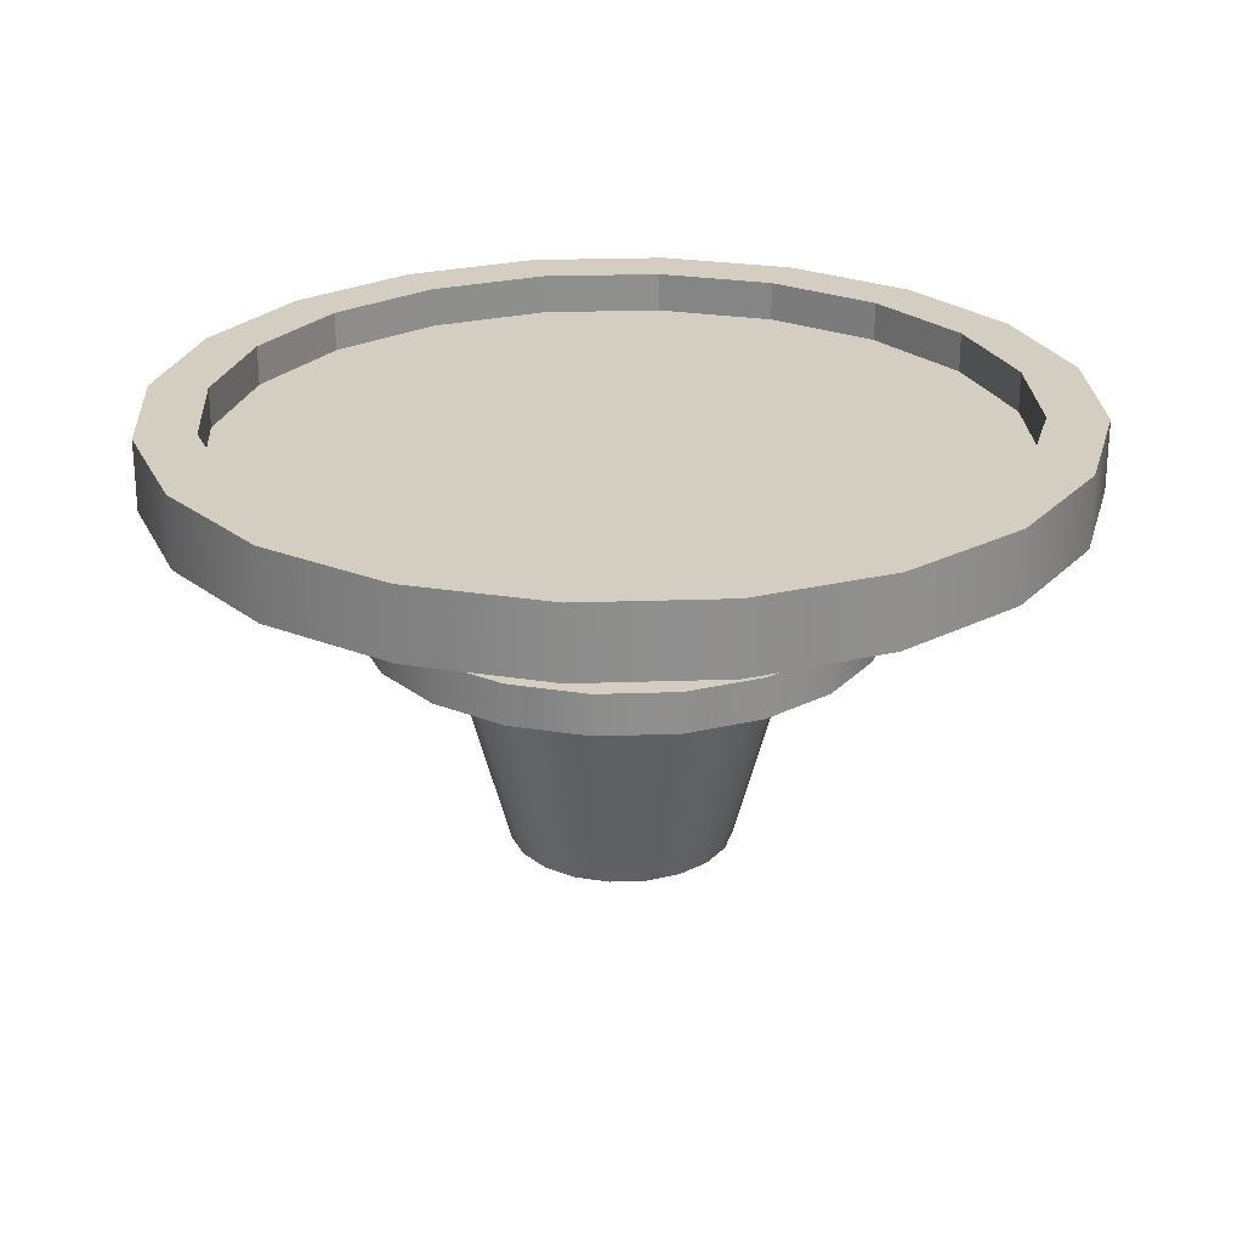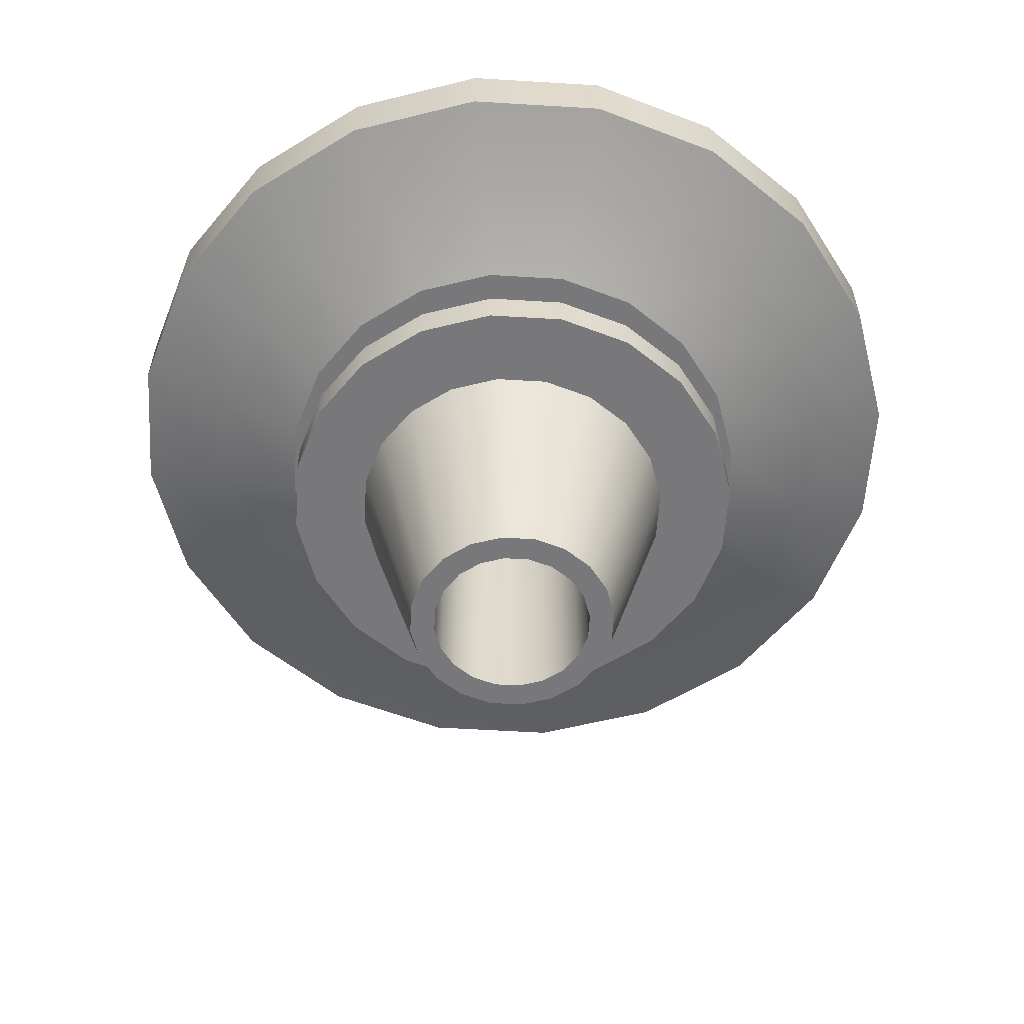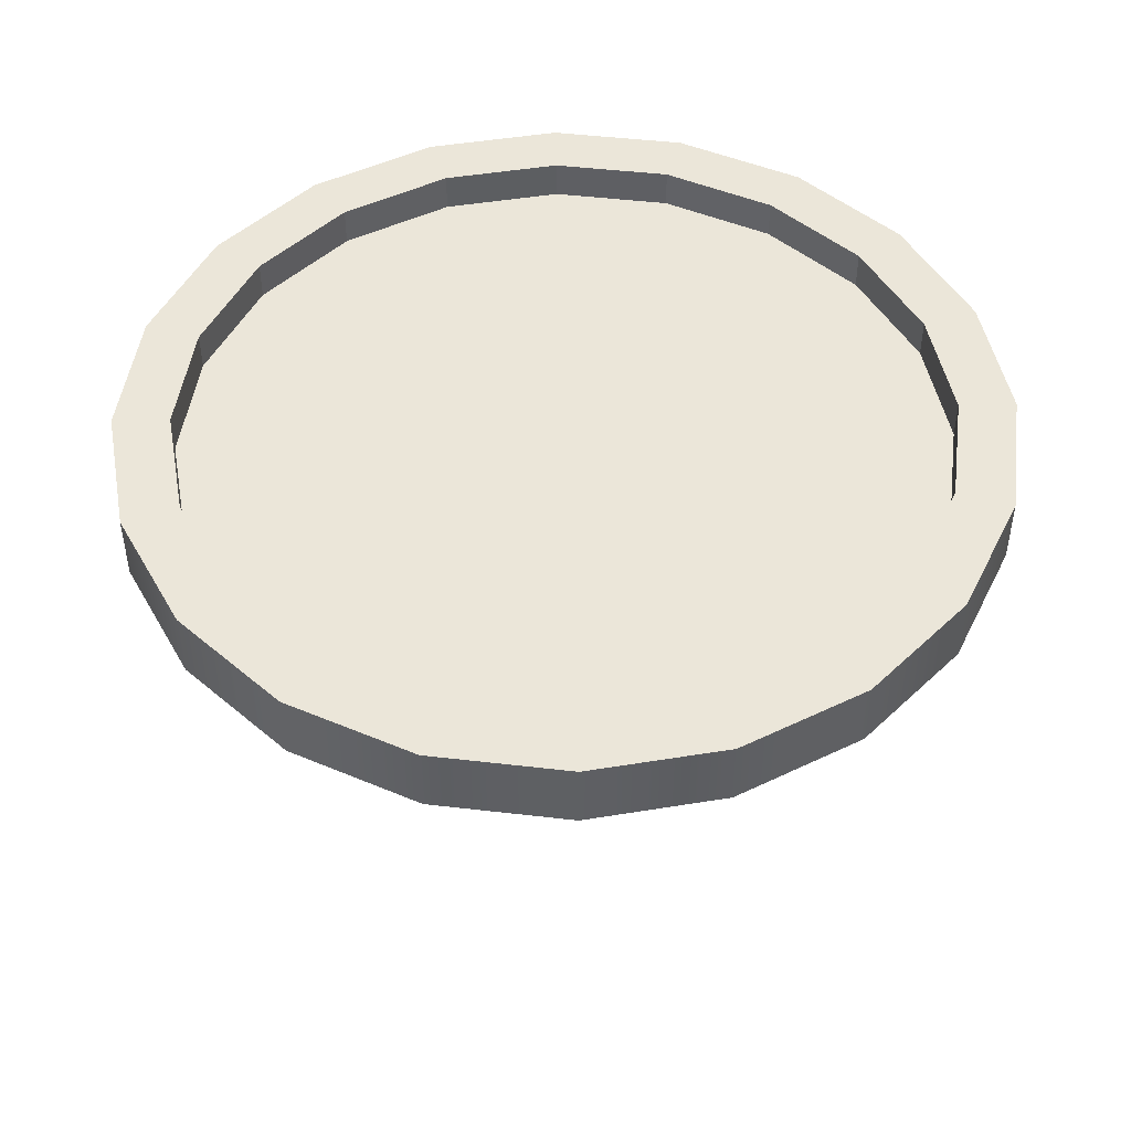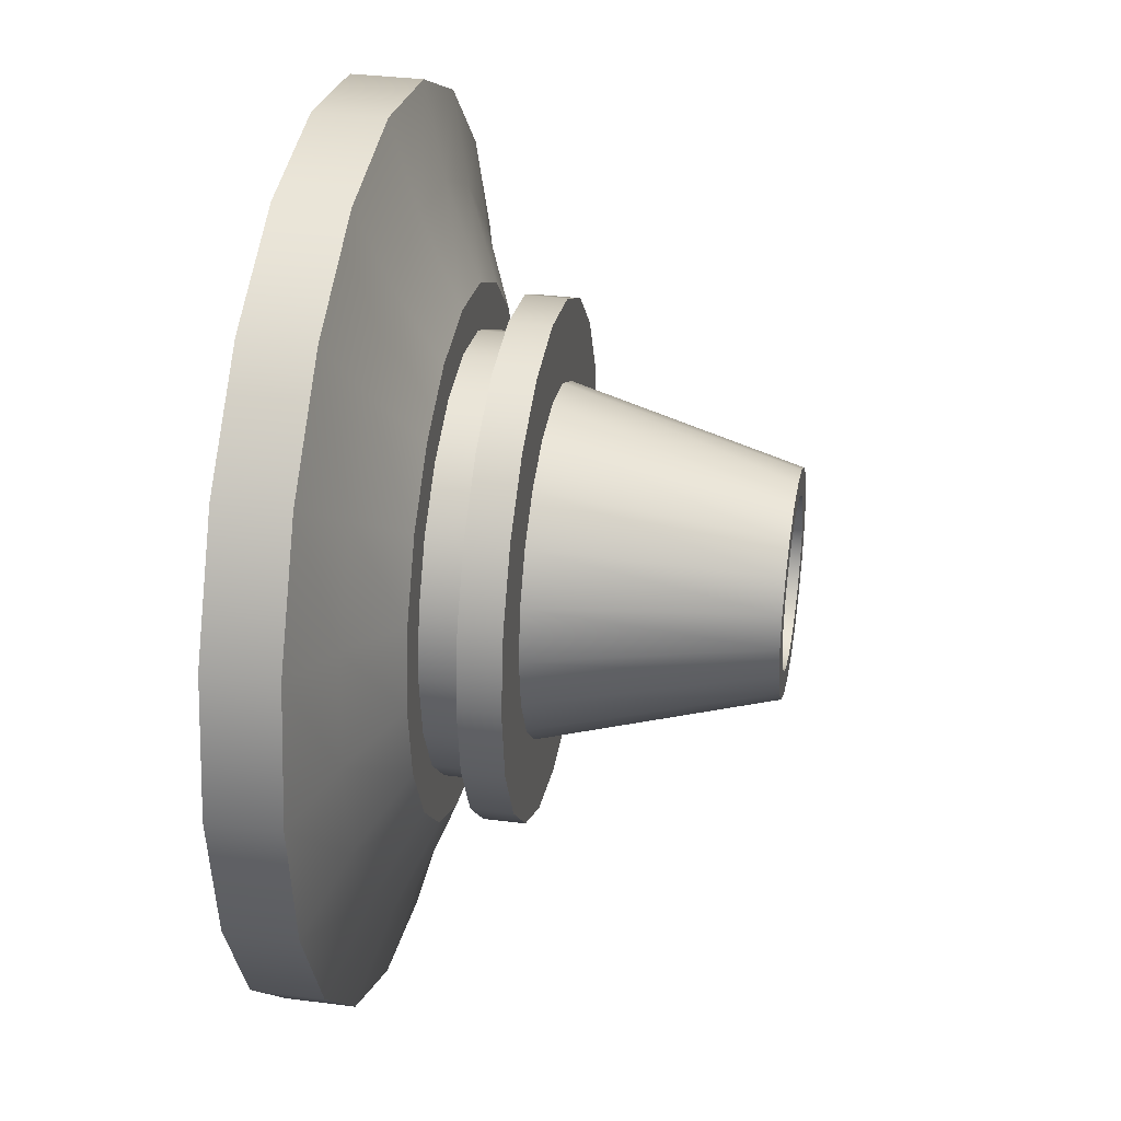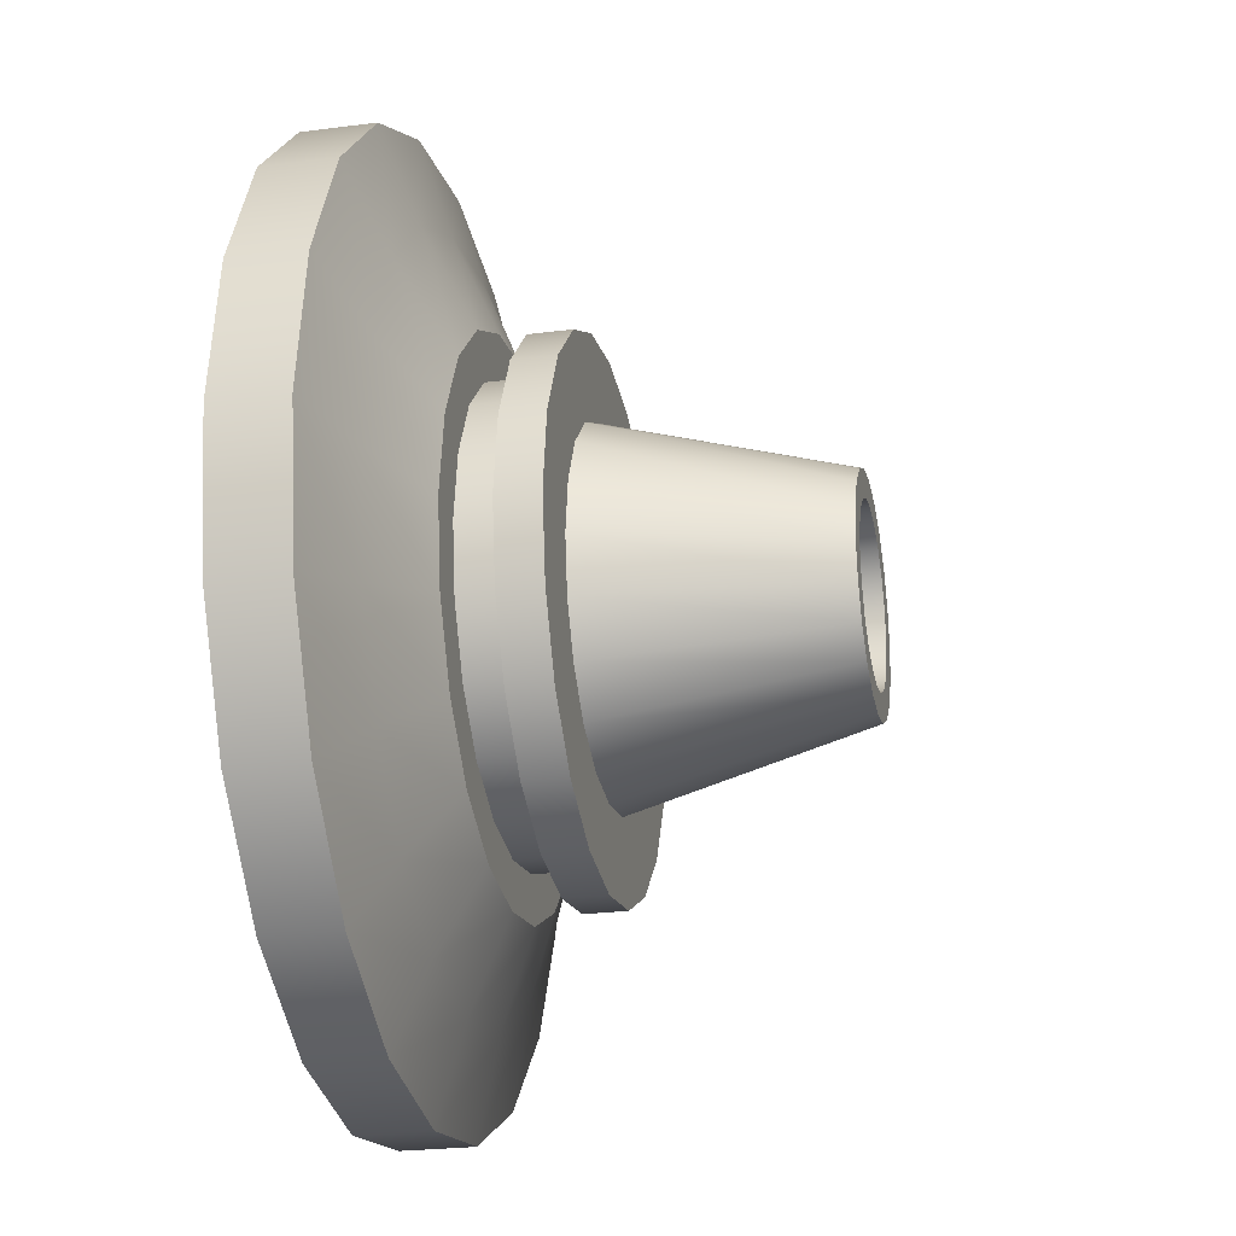
<metadata>
{"format":"obj","ext":"obj","renderer":"f3d","projection":"perspective","resolution":1024,"background":"white","views":[{"elev":25.0,"azim":-102.2,"up":"+Y"},{"elev":-57.6,"azim":113.4,"up":"+Y"},{"elev":47.5,"azim":52.5,"up":"+Y"},{"elev":33.2,"azim":-79.8,"up":"+Z"},{"elev":-24.6,"azim":-78.0,"up":"+Z"}]}
</metadata>
<code>
g default
v 0.9511 0.8457 -0.309
v 0.809 0.8457 -0.5878
v 0.5878 0.8457 -0.809
v 0.309 0.8457 -0.9511
v 0 0.8457 -1
v -0.309 0.8457 -0.9511
v -0.5878 0.8457 -0.809
v -0.809 0.8457 -0.5878
v -0.9511 0.8457 -0.309
v -1 0.8457 0
v -0.9511 0.8457 0.309
v -0.809 0.8457 0.5878
v -0.5878 0.8457 0.809
v -0.309 0.8457 0.9511
v -0 0.8457 1
v 0.309 0.8457 0.9511
v 0.5878 0.8457 0.809
v 0.809 0.8457 0.5878
v 0.9511 0.8457 0.309
v 1 0.8457 0
v 0.9511 1.002 -0.309
v 0.809 1.002 -0.5878
v 0.5878 1.002 -0.809
v 0.309 1.002 -0.9511
v 0 1.002 -1
v -0.309 1.002 -0.9511
v -0.5878 1.002 -0.809
v -0.809 1.002 -0.5878
v -0.9511 1.002 -0.309
v -1 1.002 0
v -0.9511 1.002 0.309
v -0.809 1.002 0.5878
v -0.5878 1.002 0.809
v -0.309 1.002 0.9511
v -0 1.002 1
v 0.309 1.002 0.9511
v 0.5878 1.003 0.809
v 0.809 1.003 0.5878
v 0.9511 1.002 0.309
v 1 1.002 0
v 0.5583 0.7057 -0.1814
v 0.4749 0.7057 -0.345
v 0.345 0.7057 -0.4749
v 0.1814 0.7057 -0.5583
v -0 0.7057 -0.587
v -0.1814 0.7057 -0.5583
v -0.345 0.7057 -0.4749
v -0.4749 0.7057 -0.345
v -0.5583 0.7057 -0.1814
v -0.587 0.7057 -0
v -0.5583 0.7057 0.1814
v -0.4749 0.7057 0.345
v -0.345 0.7057 0.4749
v -0.1814 0.7057 0.5583
v -0 0.7057 0.587
v 0.1814 0.7057 0.5583
v 0.345 0.7057 0.4749
v 0.4749 0.7057 0.345
v 0.5583 0.7057 0.1814
v 0.587 0.7057 -0
v 0.7554 0.7889 -0.2455
v 0.7943 0.7889 -0
v 0.7554 0.7889 0.2455
v 0.6426 0.7889 0.4669
v 0.4669 0.7889 0.6426
v 0.2455 0.7889 0.7554
v -0 0.7889 0.7943
v -0.2455 0.7889 0.7554
v -0.4669 0.7889 0.6426
v -0.6426 0.7889 0.4669
v -0.7554 0.7889 0.2455
v -0.7943 0.7889 -0
v -0.7554 0.7889 -0.2455
v -0.6426 0.7889 -0.4669
v -0.4669 0.7889 -0.6426
v -0.2455 0.7889 -0.7554
v -0 0.7889 -0.7943
v 0.2455 0.7889 -0.7554
v 0.4669 0.7889 -0.6426
v 0.6426 0.7889 -0.4669
v 0.461 0.7057 -0.1498
v 0.3921 0.7057 -0.2849
v 0.2849 0.7057 -0.3921
v 0.1498 0.7057 -0.461
v -0 0.7057 -0.4847
v -0.1498 0.7057 -0.461
v -0.2849 0.7057 -0.3921
v -0.3921 0.7057 -0.2849
v -0.461 0.7057 -0.1498
v -0.4847 0.7057 -0
v -0.461 0.7057 0.1498
v -0.3921 0.7057 0.2849
v -0.2849 0.7057 0.3921
v -0.1498 0.7057 0.461
v -0 0.7057 0.4847
v 0.1498 0.7057 0.461
v 0.2849 0.7057 0.3921
v 0.3921 0.7057 0.2849
v 0.461 0.7057 0.1498
v 0.4847 0.7057 -0
v 0.461 0.6105 -0.1498
v 0.3921 0.6105 -0.2849
v 0.2849 0.6105 -0.3921
v 0.1498 0.6105 -0.461
v -0 0.6105 -0.4847
v -0.1498 0.6105 -0.461
v -0.2849 0.6105 -0.3921
v -0.3921 0.6105 -0.2849
v -0.461 0.6105 -0.1498
v -0.4847 0.6105 -0
v -0.461 0.6105 0.1498
v -0.3921 0.6105 0.2849
v -0.2849 0.6105 0.3921
v -0.1498 0.6105 0.461
v -0 0.6105 0.4847
v 0.1498 0.6105 0.461
v 0.2849 0.6105 0.3921
v 0.3921 0.6105 0.2849
v 0.461 0.6105 0.1498
v 0.4847 0.6105 -0
v 0.5404 0.6105 -0.1756
v 0.4597 0.6105 -0.334
v 0.334 0.6105 -0.4597
v 0.1756 0.6105 -0.5404
v -0 0.6105 -0.5682
v -0.1756 0.6105 -0.5404
v -0.334 0.6105 -0.4597
v -0.4597 0.6105 -0.334
v -0.5404 0.6105 -0.1756
v -0.5682 0.6105 -0
v -0.5404 0.6105 0.1756
v -0.4597 0.6105 0.334
v -0.334 0.6105 0.4597
v -0.1756 0.6105 0.5404
v -0 0.6105 0.5682
v 0.1756 0.6105 0.5404
v 0.334 0.6105 0.4597
v 0.4597 0.6105 0.334
v 0.5404 0.6105 0.1756
v 0.5682 0.6105 -0
v 0.5404 0.5188 -0.1756
v 0.4597 0.5188 -0.334
v 0.334 0.5188 -0.4597
v 0.1756 0.5188 -0.5404
v -0 0.5188 -0.5682
v -0.1756 0.5188 -0.5404
v -0.334 0.5188 -0.4597
v -0.4597 0.5188 -0.334
v -0.5404 0.5188 -0.1756
v -0.5682 0.5188 -0
v -0.5404 0.5188 0.1756
v -0.4597 0.5188 0.334
v -0.334 0.5188 0.4597
v -0.1756 0.5188 0.5404
v -0 0.5188 0.5682
v 0.1756 0.5188 0.5404
v 0.334 0.5188 0.4597
v 0.4597 0.5188 0.334
v 0.5404 0.5188 0.1756
v 0.5682 0.5188 -0
v 0.3687 0.5188 -0.1198
v 0.3137 0.5188 -0.2279
v 0.2279 0.5188 -0.3137
v 0.1198 0.5188 -0.3687
v -0 0.5188 -0.3877
v -0.1198 0.5188 -0.3687
v -0.2279 0.5188 -0.3137
v -0.3137 0.5188 -0.2279
v -0.3687 0.5188 -0.1198
v -0.3877 0.5188 -0
v -0.3687 0.5188 0.1198
v -0.3137 0.5188 0.2279
v -0.2279 0.5188 0.3137
v -0.1198 0.5188 0.3687
v -0 0.5188 0.3877
v 0.1198 0.5188 0.3687
v 0.2279 0.5188 0.3137
v 0.3137 0.5188 0.2279
v 0.3687 0.5188 0.1198
v 0.3877 0.5188 -0
v 0.2353 0.002044 -0.07646
v 0.2002 0.002044 -0.1454
v 0.1454 0.002044 -0.2002
v 0.07646 0.002044 -0.2353
v -0 0.002044 -0.2474
v -0.07646 0.002044 -0.2353
v -0.1454 0.002044 -0.2002
v -0.2002 0.002044 -0.1454
v -0.2353 0.002044 -0.07646
v -0.2474 0.002044 -0
v -0.2353 0.002044 0.07646
v -0.2002 0.002044 0.1454
v -0.1454 0.002044 0.2002
v -0.07646 0.002044 0.2353
v -0 0.002044 0.2474
v 0.07646 0.002044 0.2353
v 0.1454 0.002044 0.2002
v 0.2002 0.002044 0.1454
v 0.2353 0.002044 0.07646
v 0.2474 0.002044 -0
v 0.1795 0.002044 -0.05833
v 0.1527 0.002044 -0.111
v 0.111 0.002044 -0.1527
v 0.05833 0.002044 -0.1795
v -0 0.002044 -0.1888
v -0.05833 0.002044 -0.1795
v -0.111 0.002044 -0.1527
v -0.1527 0.002044 -0.111
v -0.1795 0.002044 -0.05833
v -0.1888 0.002044 -0
v -0.1795 0.002044 0.05833
v -0.1527 0.002044 0.111
v -0.111 0.002044 0.1527
v -0.05833 0.002044 0.1795
v -0 0.002044 0.1888
v 0.05833 0.002044 0.1795
v 0.111 0.002044 0.1527
v 0.1527 0.002044 0.111
v 0.1795 0.002044 0.05833
v 0.1888 0.002044 -0
v 0.1795 0.8256 -0.05833
v 0.1527 0.8256 -0.111
v 0.111 0.8256 -0.1527
v 0.05833 0.8256 -0.1795
v -0 0.8256 -0.1888
v -0.05833 0.8256 -0.1795
v -0.111 0.8256 -0.1527
v -0.1527 0.8256 -0.111
v -0.1795 0.8256 -0.05833
v -0.1888 0.8256 -0
v -0.1795 0.8256 0.05833
v -0.1527 0.8256 0.111
v -0.111 0.8256 0.1527
v -0.05833 0.8256 0.1795
v -0 0.8256 0.1888
v 0.05833 0.8256 0.1795
v 0.111 0.8256 0.1527
v 0.1527 0.8256 0.111
v 0.1795 0.8256 0.05833
v 0.1888 0.8256 -0
v 0.8279 1.002 -0.269
v 0.7042 1.002 -0.5116
v 0.5116 1.002 -0.7042
v 0.269 1.002 -0.8279
v -0 1.002 -0.8705
v -0.269 1.002 -0.8279
v -0.5116 1.002 -0.7042
v -0.7042 1.002 -0.5116
v -0.8279 1.002 -0.269
v -0.8705 1.002 -0
v -0.8279 1.002 0.269
v -0.7042 1.002 0.5116
v -0.5116 1.002 0.7042
v -0.269 1.002 0.8279
v -0 1.002 0.8705
v 0.269 1.002 0.8279
v 0.5116 1.003 0.7042
v 0.7042 1.003 0.5116
v 0.8279 1.002 0.269
v 0.8705 1.002 -0
v 0.8279 0.9132 -0.269
v 0.7042 0.9132 -0.5116
v 0.5116 0.9132 -0.7042
v 0.269 0.9132 -0.8279
v -0 0.9132 -0.8705
v -0.269 0.9132 -0.8279
v -0.5116 0.9132 -0.7042
v -0.7042 0.9132 -0.5116
v -0.8279 0.9132 -0.269
v -0.8705 0.9132 -0
v -0.8279 0.9132 0.269
v -0.7042 0.9132 0.5116
v -0.5116 0.9132 0.7042
v -0.269 0.9132 0.8279
v -0 0.9132 0.8705
v 0.269 0.9132 0.8279
v 0.5116 0.9136 0.7042
v 0.7042 0.9136 0.5116
v 0.8279 0.9132 0.269
v 0.8705 0.9132 -0
g pCylinder1
f 1 2 22 21
f 2 3 23 22
f 3 4 24 23
f 4 5 25 24
f 5 6 26 25
f 6 7 27 26
f 7 8 28 27
f 8 9 29 28
f 9 10 30 29
f 10 11 31 30
f 11 12 32 31
f 12 13 33 32
f 13 14 34 33
f 14 15 35 34
f 15 16 36 35
f 16 17 37 36
f 17 18 38 37
f 18 19 39 38
f 19 20 40 39
f 20 1 21 40
f 80 61 41 42
f 79 80 42 43
f 78 79 43 44
f 77 78 44 45
f 76 77 45 46
f 75 76 46 47
f 74 75 47 48
f 73 74 48 49
f 72 73 49 50
f 71 72 50 51
f 70 71 51 52
f 69 70 52 53
f 68 69 53 54
f 67 68 54 55
f 66 67 55 56
f 65 66 56 57
f 64 65 57 58
f 63 64 58 59
f 62 63 59 60
f 61 62 60 41
f 1 20 62 61
f 20 19 63 62
f 19 18 64 63
f 18 17 65 64
f 17 16 66 65
f 16 15 67 66
f 15 14 68 67
f 14 13 69 68
f 13 12 70 69
f 12 11 71 70
f 11 10 72 71
f 10 9 73 72
f 9 8 74 73
f 8 7 75 74
f 7 6 76 75
f 6 5 77 76
f 5 4 78 77
f 4 3 79 78
f 3 2 80 79
f 2 1 61 80
f 42 41 81 82
f 43 42 82 83
f 44 43 83 84
f 45 44 84 85
f 46 45 85 86
f 47 46 86 87
f 48 47 87 88
f 49 48 88 89
f 50 49 89 90
f 51 50 90 91
f 52 51 91 92
f 53 52 92 93
f 54 53 93 94
f 55 54 94 95
f 56 55 95 96
f 57 56 96 97
f 58 57 97 98
f 59 58 98 99
f 60 59 99 100
f 41 60 100 81
f 82 81 101 102
f 83 82 102 103
f 84 83 103 104
f 85 84 104 105
f 86 85 105 106
f 87 86 106 107
f 88 87 107 108
f 89 88 108 109
f 90 89 109 110
f 91 90 110 111
f 92 91 111 112
f 93 92 112 113
f 94 93 113 114
f 95 94 114 115
f 96 95 115 116
f 97 96 116 117
f 98 97 117 118
f 99 98 118 119
f 100 99 119 120
f 81 100 120 101
f 102 101 121 122
f 103 102 122 123
f 104 103 123 124
f 105 104 124 125
f 106 105 125 126
f 107 106 126 127
f 108 107 127 128
f 109 108 128 129
f 110 109 129 130
f 111 110 130 131
f 112 111 131 132
f 113 112 132 133
f 114 113 133 134
f 115 114 134 135
f 116 115 135 136
f 117 116 136 137
f 118 117 137 138
f 119 118 138 139
f 120 119 139 140
f 101 120 140 121
f 122 121 141 142
f 123 122 142 143
f 124 123 143 144
f 125 124 144 145
f 126 125 145 146
f 127 126 146 147
f 128 127 147 148
f 129 128 148 149
f 130 129 149 150
f 131 130 150 151
f 132 131 151 152
f 133 132 152 153
f 134 133 153 154
f 135 134 154 155
f 136 135 155 156
f 137 136 156 157
f 138 137 157 158
f 139 138 158 159
f 140 139 159 160
f 121 140 160 141
f 142 141 161 162
f 143 142 162 163
f 144 143 163 164
f 145 144 164 165
f 146 145 165 166
f 147 146 166 167
f 148 147 167 168
f 149 148 168 169
f 150 149 169 170
f 151 150 170 171
f 152 151 171 172
f 153 152 172 173
f 154 153 173 174
f 155 154 174 175
f 156 155 175 176
f 157 156 176 177
f 158 157 177 178
f 159 158 178 179
f 160 159 179 180
f 141 160 180 161
f 162 161 181 182
f 163 162 182 183
f 164 163 183 184
f 165 164 184 185
f 166 165 185 186
f 167 166 186 187
f 168 167 187 188
f 169 168 188 189
f 170 169 189 190
f 171 170 190 191
f 172 171 191 192
f 173 172 192 193
f 174 173 193 194
f 175 174 194 195
f 176 175 195 196
f 177 176 196 197
f 178 177 197 198
f 179 178 198 199
f 180 179 199 200
f 161 180 200 181
f 182 181 201 202
f 183 182 202 203
f 184 183 203 204
f 185 184 204 205
f 186 185 205 206
f 187 186 206 207
f 188 187 207 208
f 189 188 208 209
f 190 189 209 210
f 191 190 210 211
f 192 191 211 212
f 193 192 212 213
f 194 193 213 214
f 195 194 214 215
f 196 195 215 216
f 197 196 216 217
f 198 197 217 218
f 199 198 218 219
f 200 199 219 220
f 181 200 220 201
f 202 201 221 222
f 203 202 222 223
f 204 203 223 224
f 205 204 224 225
f 206 205 225 226
f 207 206 226 227
f 208 207 227 228
f 209 208 228 229
f 210 209 229 230
f 211 210 230 231
f 212 211 231 232
f 213 212 232 233
f 214 213 233 234
f 215 214 234 235
f 216 215 235 236
f 217 216 236 237
f 218 217 237 238
f 219 218 238 239
f 220 219 239 240
f 201 220 240 221
f 21 22 242 241
f 22 23 243 242
f 23 24 244 243
f 24 25 245 244
f 25 26 246 245
f 26 27 247 246
f 27 28 248 247
f 28 29 249 248
f 29 30 250 249
f 30 31 251 250
f 31 32 252 251
f 32 33 253 252
f 33 34 254 253
f 34 35 255 254
f 35 36 256 255
f 36 37 257 256
f 37 38 258 257
f 38 39 259 258
f 39 40 260 259
f 40 21 241 260
f 241 242 262 261
f 242 243 263 262
f 243 244 264 263
f 244 245 265 264
f 245 246 266 265
f 246 247 267 266
f 247 248 268 267
f 248 249 269 268
f 249 250 270 269
f 250 251 271 270
f 251 252 272 271
f 252 253 273 272
f 253 254 274 273
f 254 255 275 274
f 255 256 276 275
f 256 257 277 276
f 257 258 278 277
f 258 259 279 278
f 259 260 280 279
f 260 241 261 280
f 262 263 264 265 266 267 268 269 270 271 272 273 274 275 276 277 278 279 280 261

</code>
